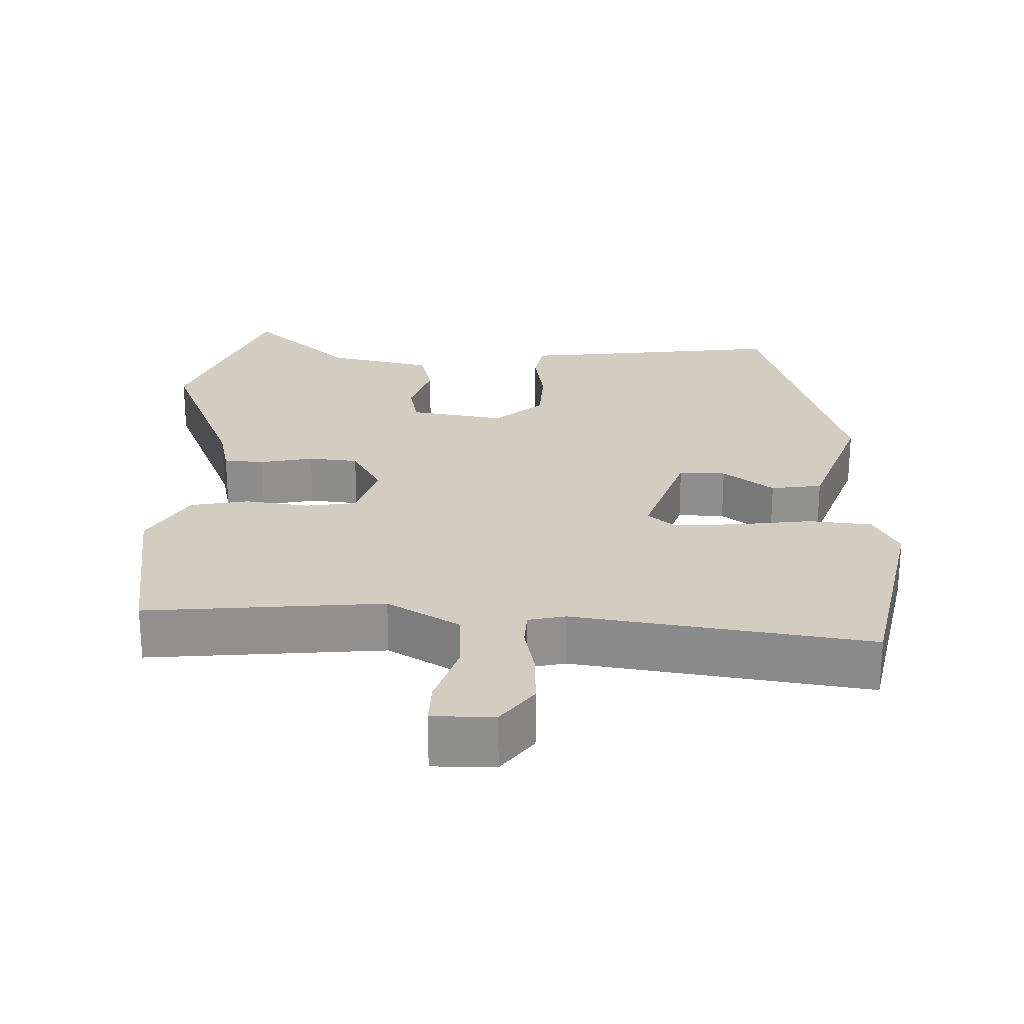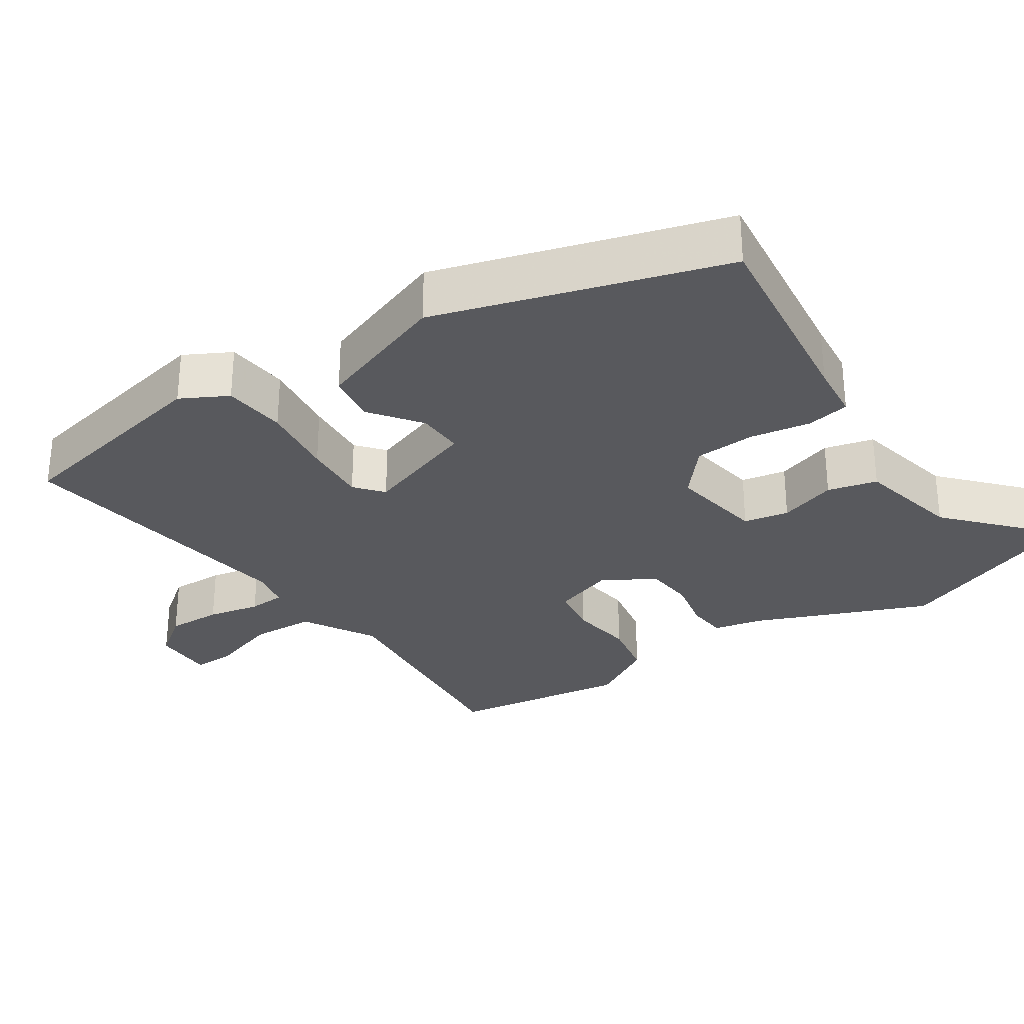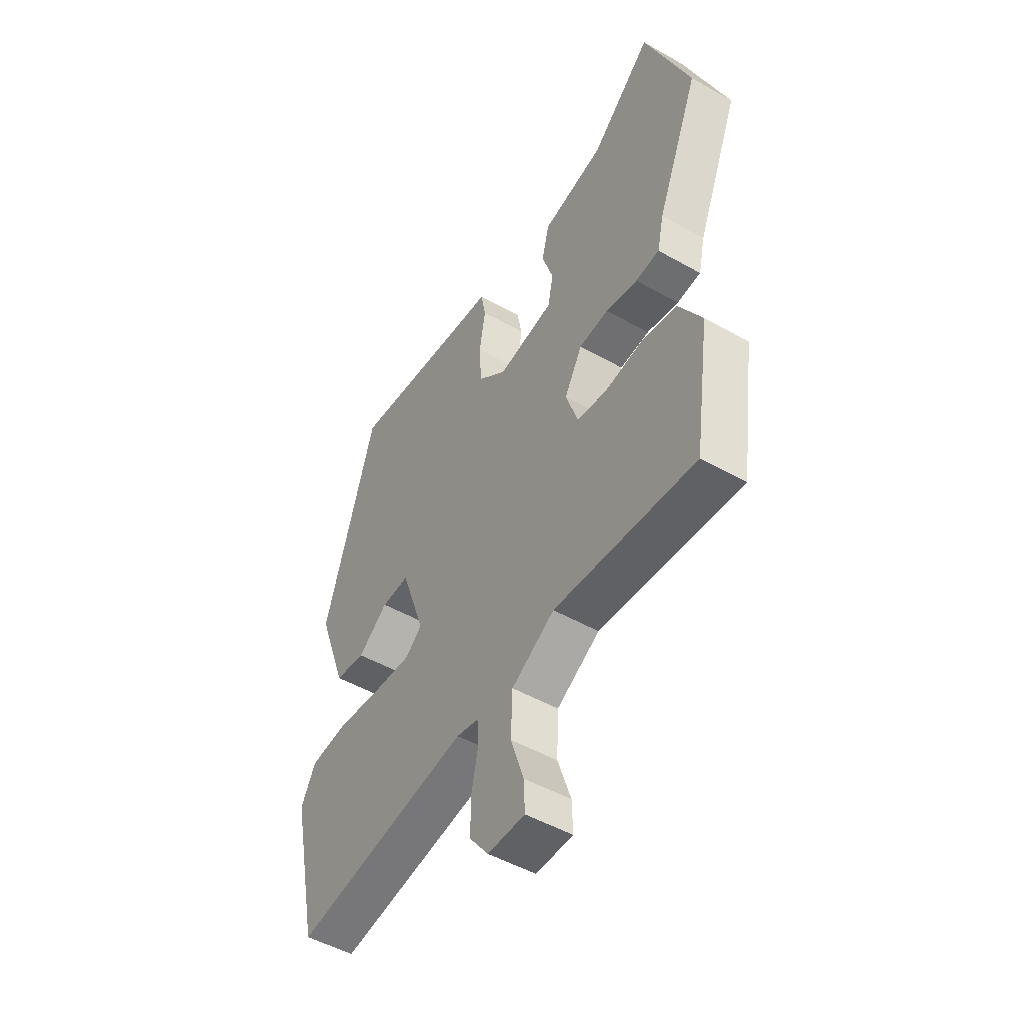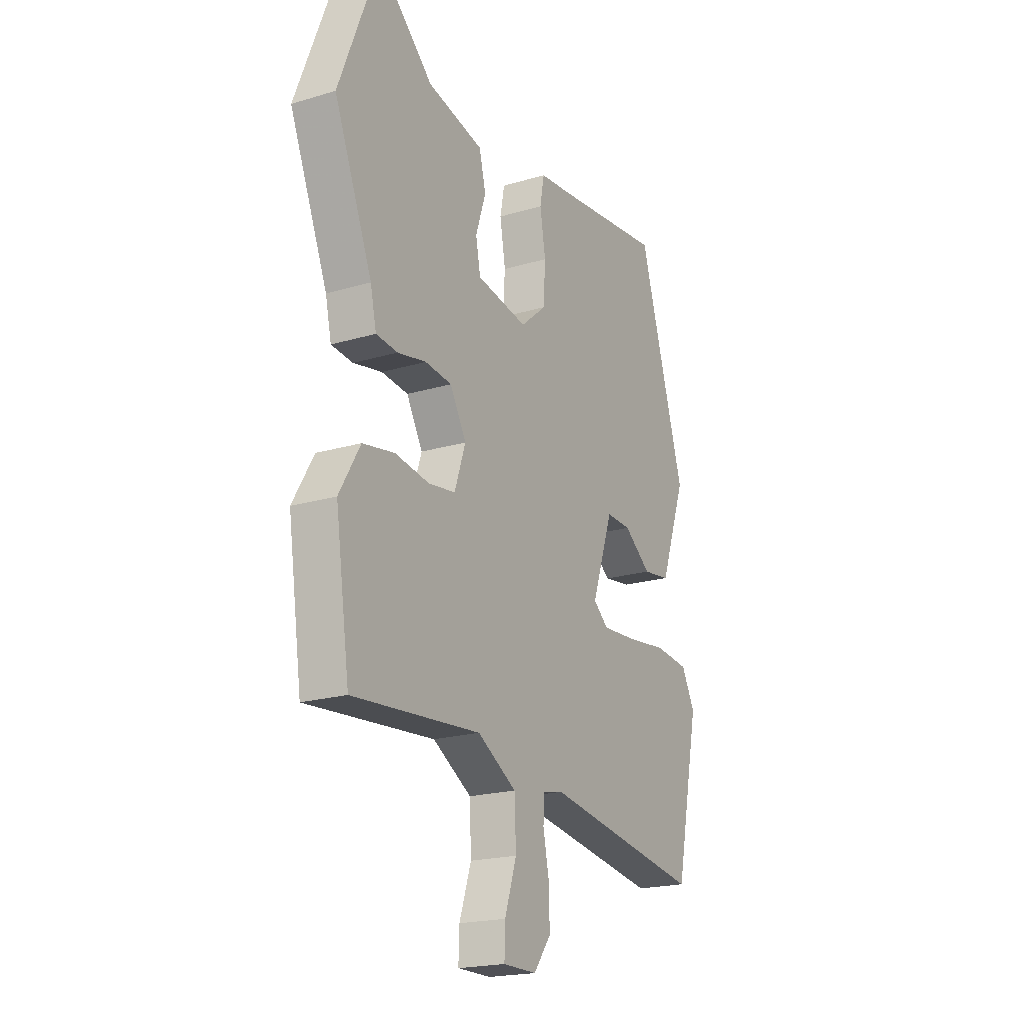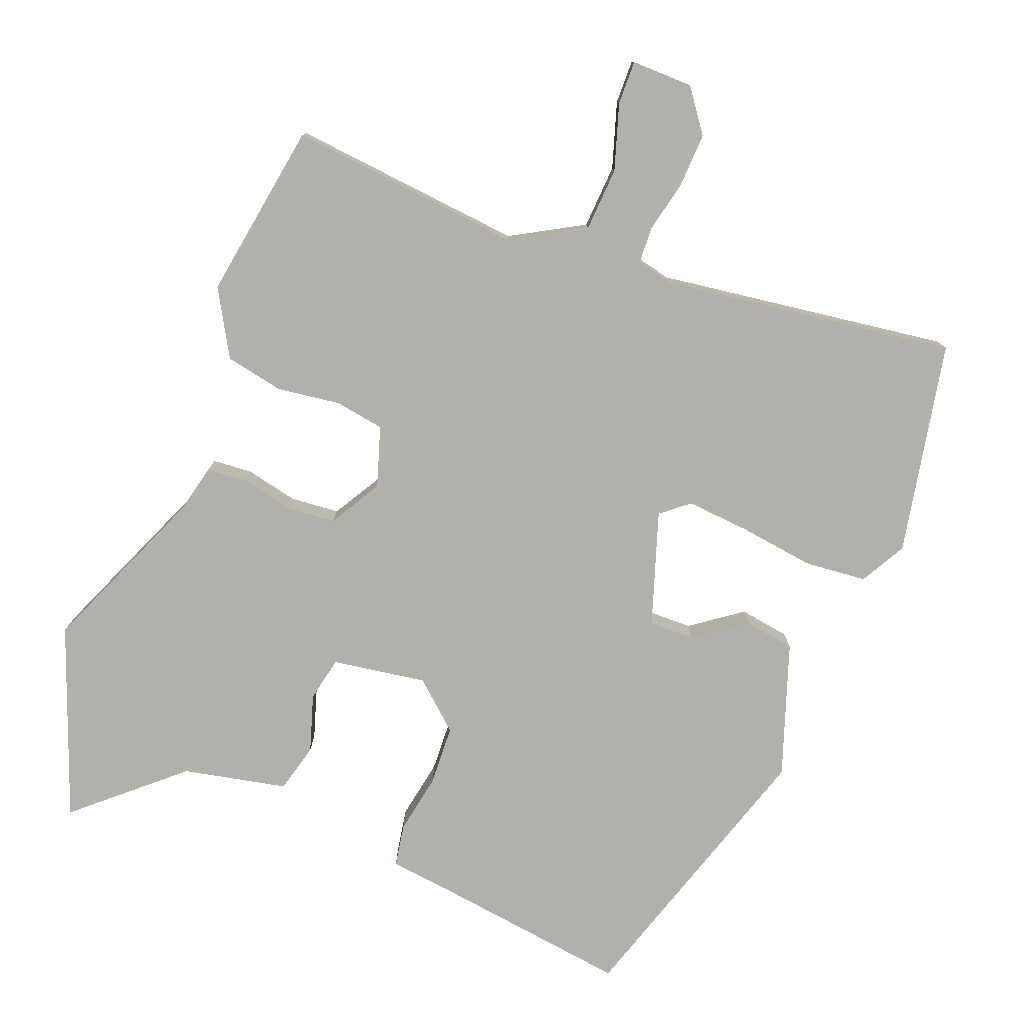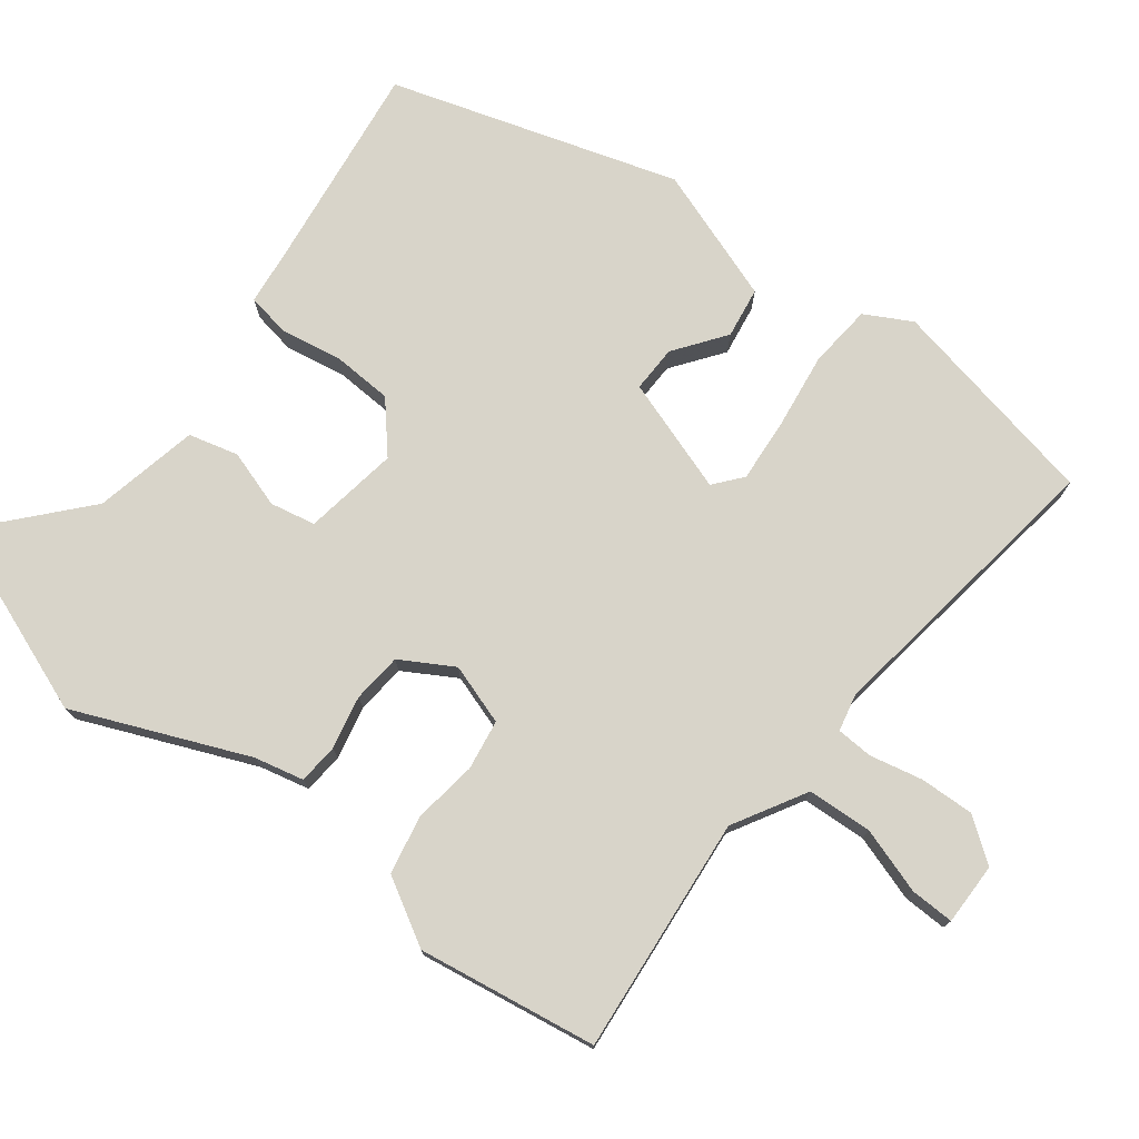
<metadata>
{"format":"obj","ext":"obj","renderer":"f3d","projection":"perspective","resolution":1024,"background":"white","views":[{"elev":24.6,"azim":-178.6,"up":"+Y"},{"elev":-30.0,"azim":-56.4,"up":"+Y"},{"elev":-49.5,"azim":57.9,"up":"+Z"},{"elev":-20.3,"azim":118.6,"up":"+Z"},{"elev":-78.5,"azim":158.0,"up":"+Y"},{"elev":75.4,"azim":126.9,"up":"+Y"}]}
</metadata>
<code>
v 0.467 0.07 0.585
v 0.57 0.07 0.322
v 0.473 0.07 0.085
v 0.458 0.07 0.017
v 0.403 0.07 0.012
v 0.33 0.07 0.027
v 0.262 0.07 0.02
v 0.221 0.07 -0.052
v 0.249 0.07 -0.135
v 0.318 0.07 -0.145
v 0.405 0.07 -0.132
v 0.486 0.07 -0.147
v 0.539 0.07 -0.237
v 0.503 0.07 -0.483
v 0.178 0.07 -0.455
v 0.079 0.07 -0.513
v 0.075 0.07 -0.602
v 0.105 0.07 -0.692
v 0.107 0.07 -0.752
v 0.022 0.07 -0.752
v -0.022 0.07 -0.694
v -0.02 0.07 -0.619
v -0.005 0.07 -0.547
v -0.008 0.07 -0.497
v -0.059 0.07 -0.486
v -0.464 0.07 -0.548
v -0.526 0.07 -0.254
v -0.492 0.07 -0.19
v -0.405 0.07 -0.181
v -0.301 0.07 -0.194
v -0.213 0.07 -0.2
v -0.175 0.07 -0.168
v -0.229 0.07 -0.012
v -0.293 0.07 -0.014
v -0.362 0.07 -0.066
v -0.432 0.07 -0.056
v -0.498 0.07 0.127
v -0.38 0.07 0.52
v -0.095 0.07 0.486
v -0.016 0.07 0.478
v -0.005 0.07 0.419
v -0.019 0.07 0.335
v -0.014 0.07 0.252
v 0.052 0.07 0.196
v 0.182 0.07 0.218
v 0.194 0.07 0.28
v 0.168 0.07 0.359
v 0.185 0.07 0.427
v 0.328 0.07 0.459
v 0.467 0 0.585
v 0.57 0 0.322
v 0.473 0 0.085
v 0.458 0 0.017
v 0.403 0 0.012
v 0.33 0 0.027
v 0.262 0 0.02
v 0.221 0 -0.052
v 0.249 0 -0.135
v 0.318 0 -0.145
v 0.405 0 -0.132
v 0.486 0 -0.147
v 0.539 0 -0.237
v 0.503 0 -0.483
v 0.178 0 -0.455
v 0.079 0 -0.513
v 0.075 0 -0.602
v 0.105 0 -0.692
v 0.107 0 -0.752
v 0.022 0 -0.752
v -0.022 0 -0.694
v -0.02 0 -0.619
v -0.005 0 -0.547
v -0.008 0 -0.497
v -0.059 0 -0.486
v -0.464 0 -0.548
v -0.526 0 -0.254
v -0.492 0 -0.19
v -0.405 0 -0.181
v -0.301 0 -0.194
v -0.213 0 -0.2
v -0.175 0 -0.168
v -0.229 0 -0.012
v -0.293 0 -0.014
v -0.362 0 -0.066
v -0.432 0 -0.056
v -0.498 0 0.127
v -0.38 0 0.52
v -0.095 0 0.486
v -0.016 0 0.478
v -0.005 0 0.419
v -0.019 0 0.335
v -0.014 0 0.252
v 0.052 0 0.196
v 0.182 0 0.218
v 0.194 0 0.28
v 0.168 0 0.359
v 0.185 0 0.427
v 0.328 0 0.459
f 46 47 48 49
f 45 46 49 1
f 39 40 41 42
f 39 42 43
f 38 39 43
f 37 38 43 44
f 34 35 36 37
f 33 34 37 44
f 27 28 29 30
f 25 26 27 30
f 24 25 30 31
f 20 21 22 23
f 20 23 24
f 17 18 19 20
f 16 17 20 24
f 15 16 24 31
f 10 11 12 13
f 9 10 13 14
f 3 4 5 6
f 3 6 7
f 45 1 2 3
f 45 3 7
f 32 33 44 45
f 32 45 7 8
f 31 32 8 9
f 9 14 15 31
f 98 97 96 95
f 50 98 95 94
f 91 90 89 88
f 92 91 88
f 92 88 87
f 93 92 87 86
f 86 85 84 83
f 93 86 83 82
f 79 78 77 76
f 79 76 75 74
f 80 79 74 73
f 72 71 70 69
f 73 72 69
f 69 68 67 66
f 73 69 66 65
f 80 73 65 64
f 62 61 60 59
f 63 62 59 58
f 55 54 53 52
f 56 55 52
f 52 51 50 94
f 56 52 94
f 94 93 82 81
f 57 56 94 81
f 58 57 81 80
f 80 64 63 58
f 1 50 51 2
f 2 51 52 3
f 3 52 53 4
f 4 53 54 5
f 5 54 55 6
f 6 55 56 7
f 7 56 57 8
f 8 57 58 9
f 9 58 59 10
f 10 59 60 11
f 11 60 61 12
f 12 61 62 13
f 13 62 63 14
f 14 63 64 15
f 15 64 65 16
f 16 65 66 17
f 17 66 67 18
f 18 67 68 19
f 19 68 69 20
f 20 69 70 21
f 21 70 71 22
f 22 71 72 23
f 23 72 73 24
f 24 73 74 25
f 25 74 75 26
f 26 75 76 27
f 27 76 77 28
f 28 77 78 29
f 29 78 79 30
f 30 79 80 31
f 31 80 81 32
f 32 81 82 33
f 33 82 83 34
f 34 83 84 35
f 35 84 85 36
f 36 85 86 37
f 37 86 87 38
f 38 87 88 39
f 39 88 89 40
f 40 89 90 41
f 41 90 91 42
f 42 91 92 43
f 43 92 93 44
f 44 93 94 45
f 45 94 95 46
f 46 95 96 47
f 47 96 97 48
f 48 97 98 49
f 49 98 50 1

</code>
